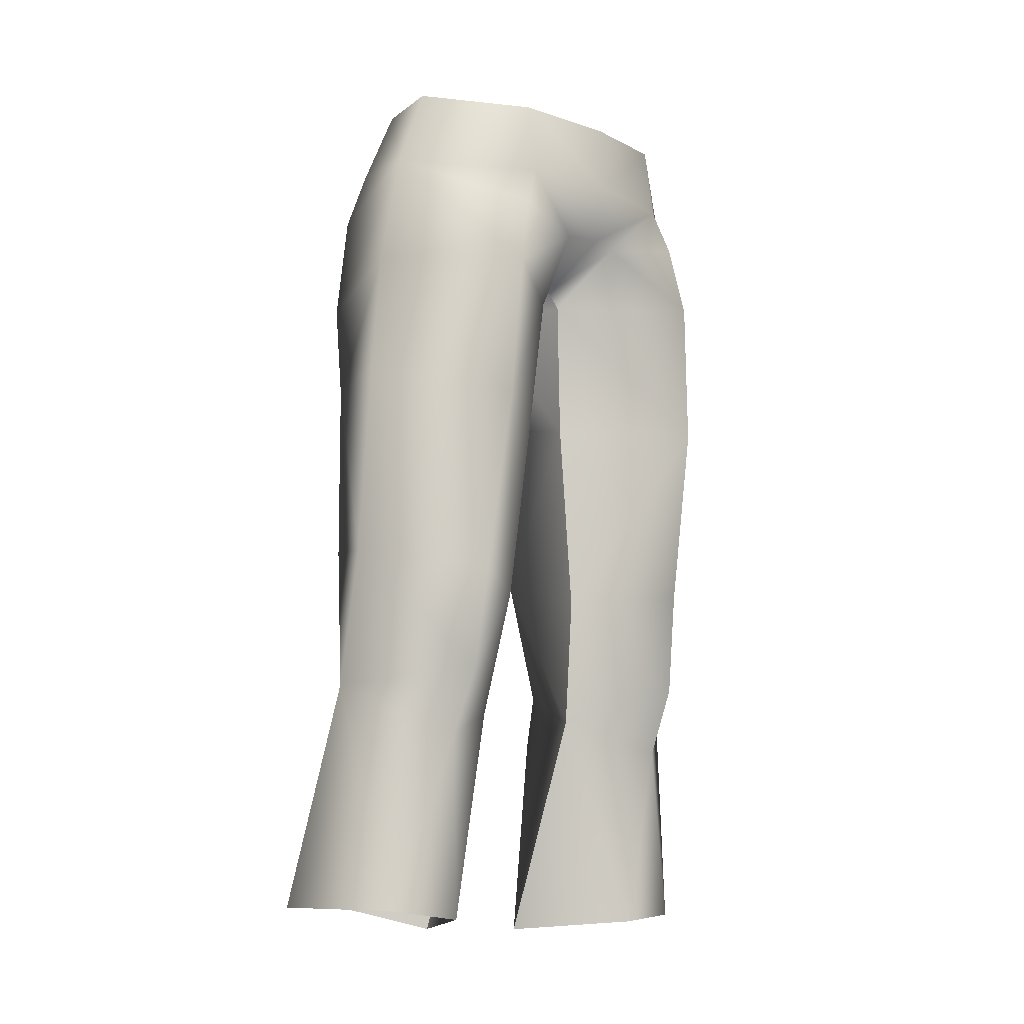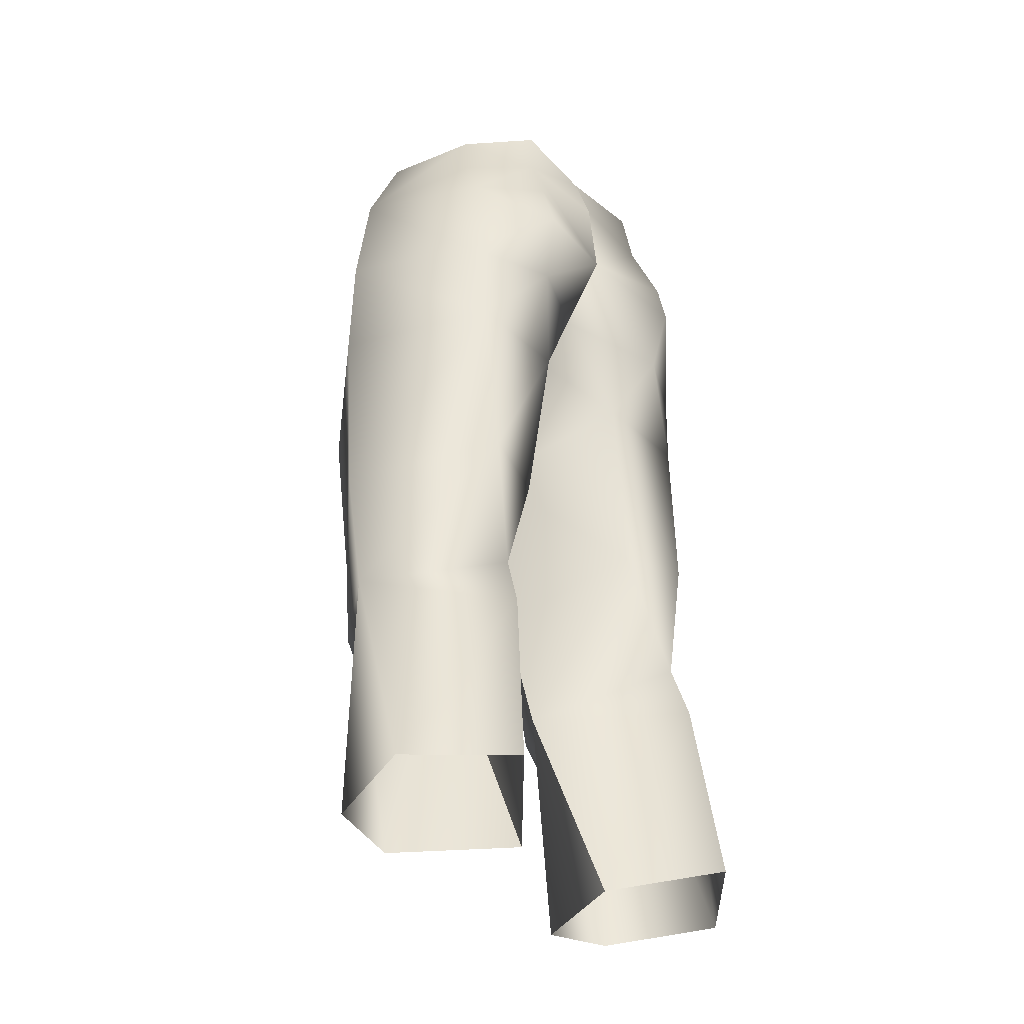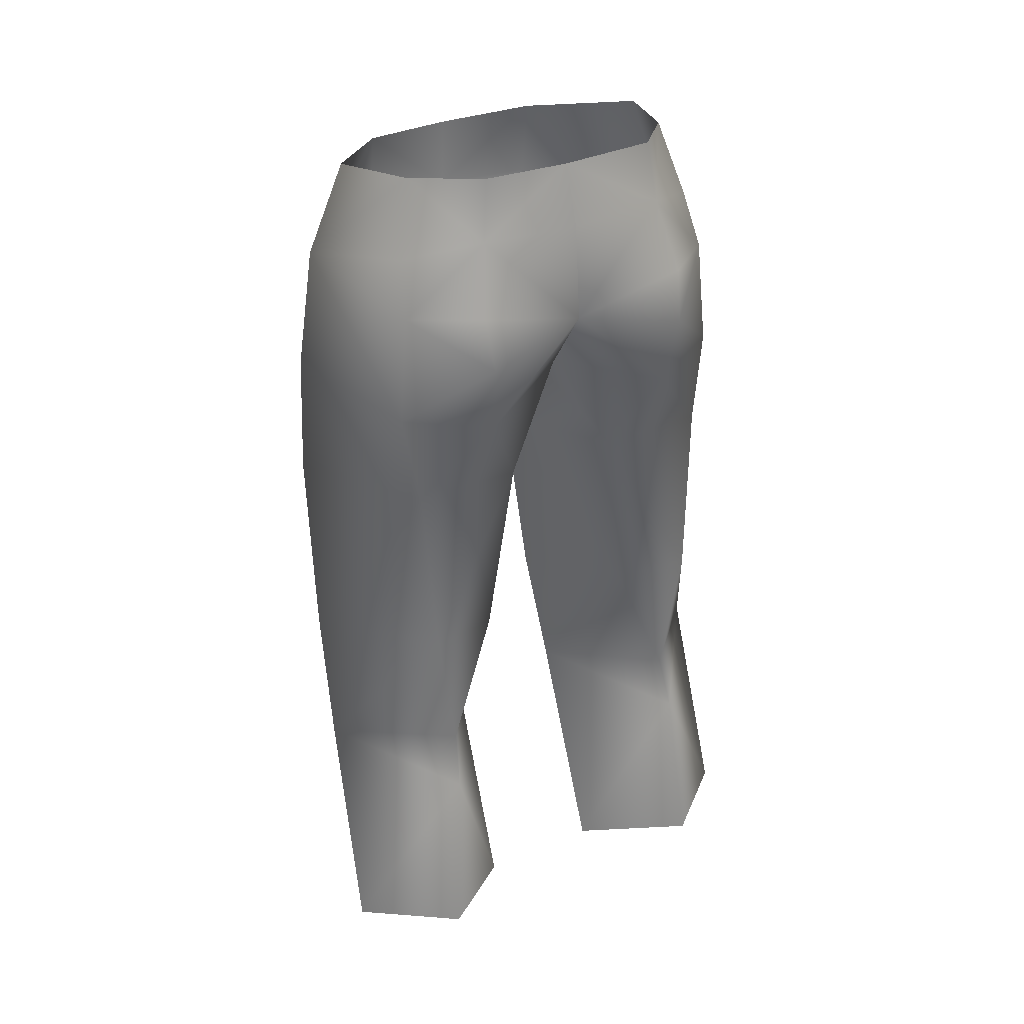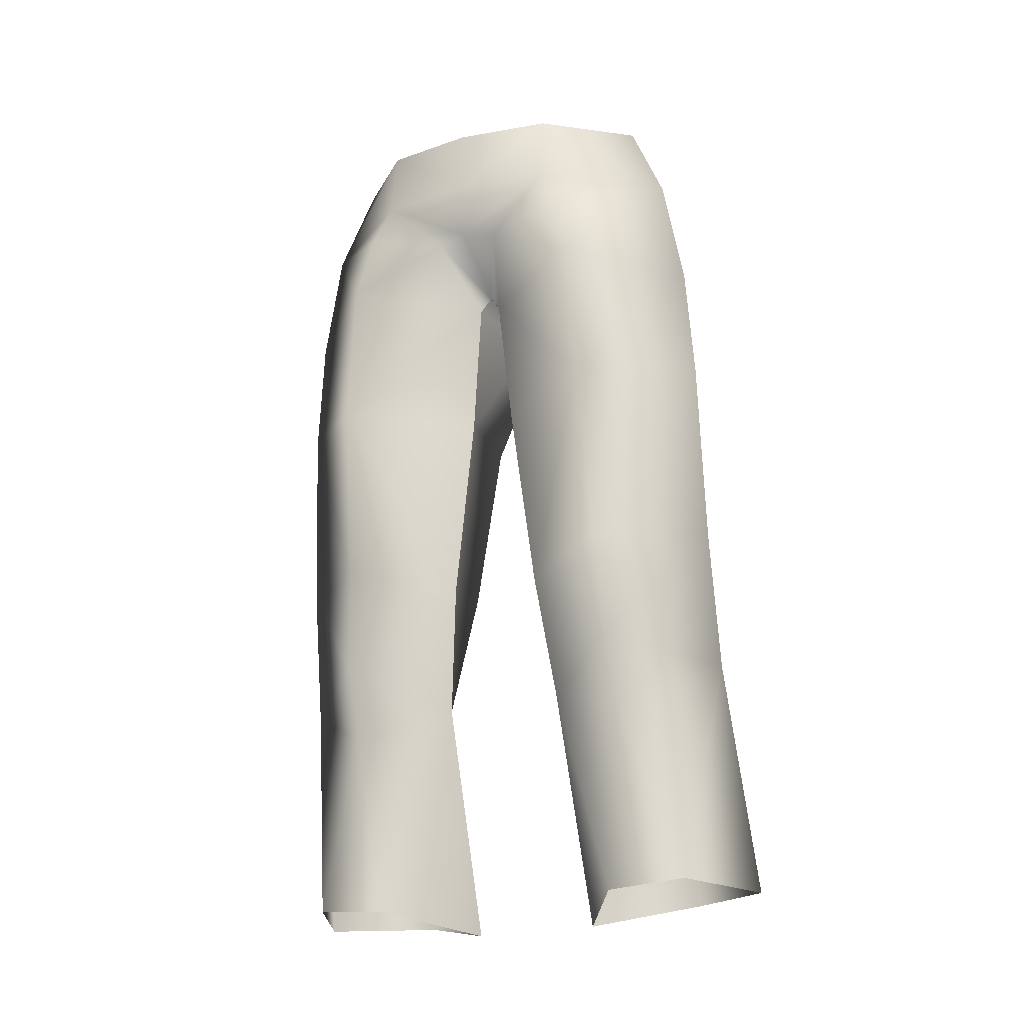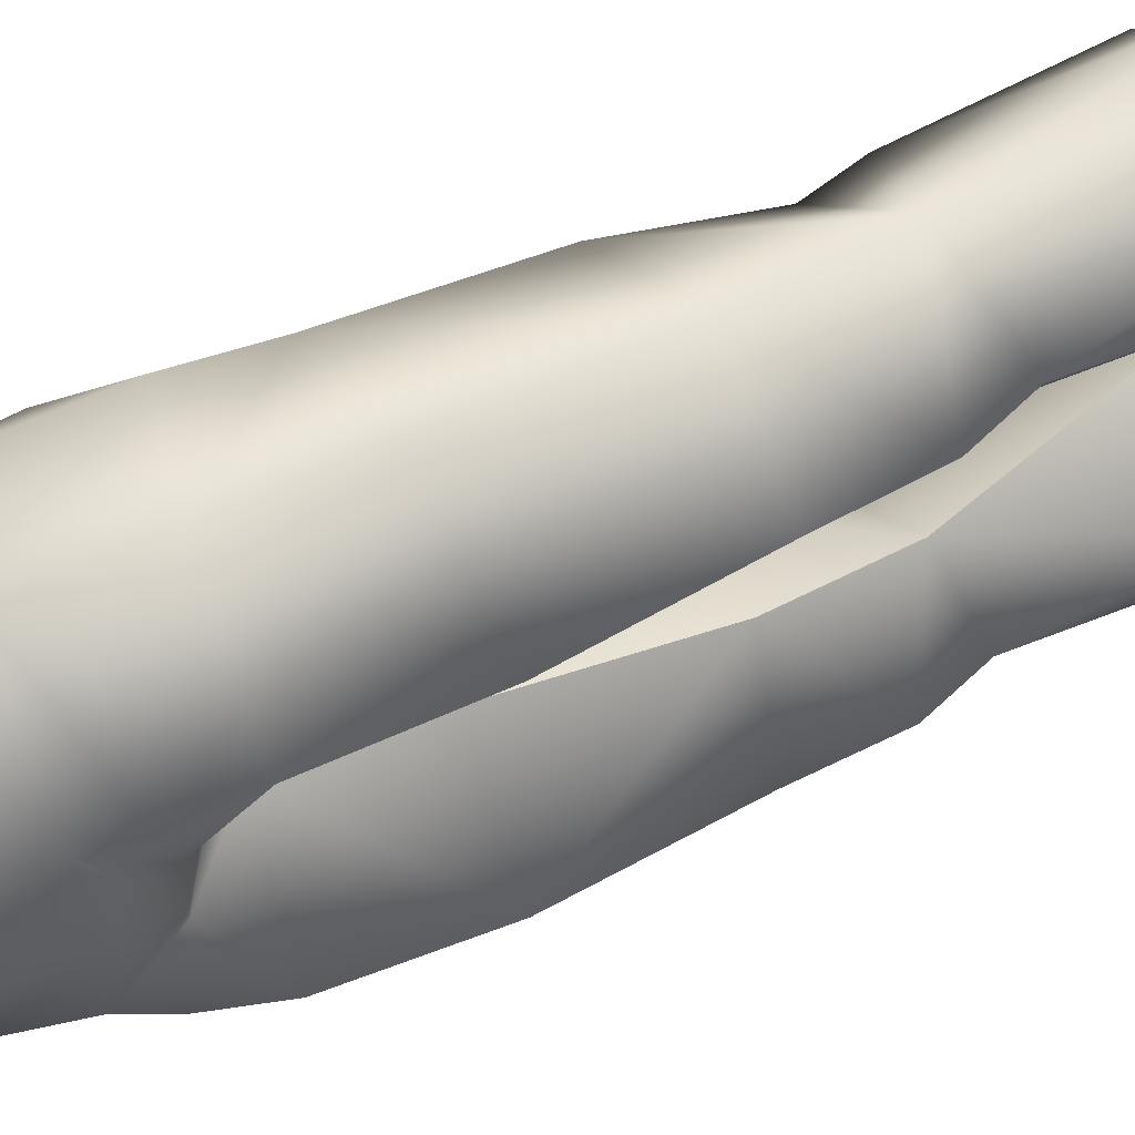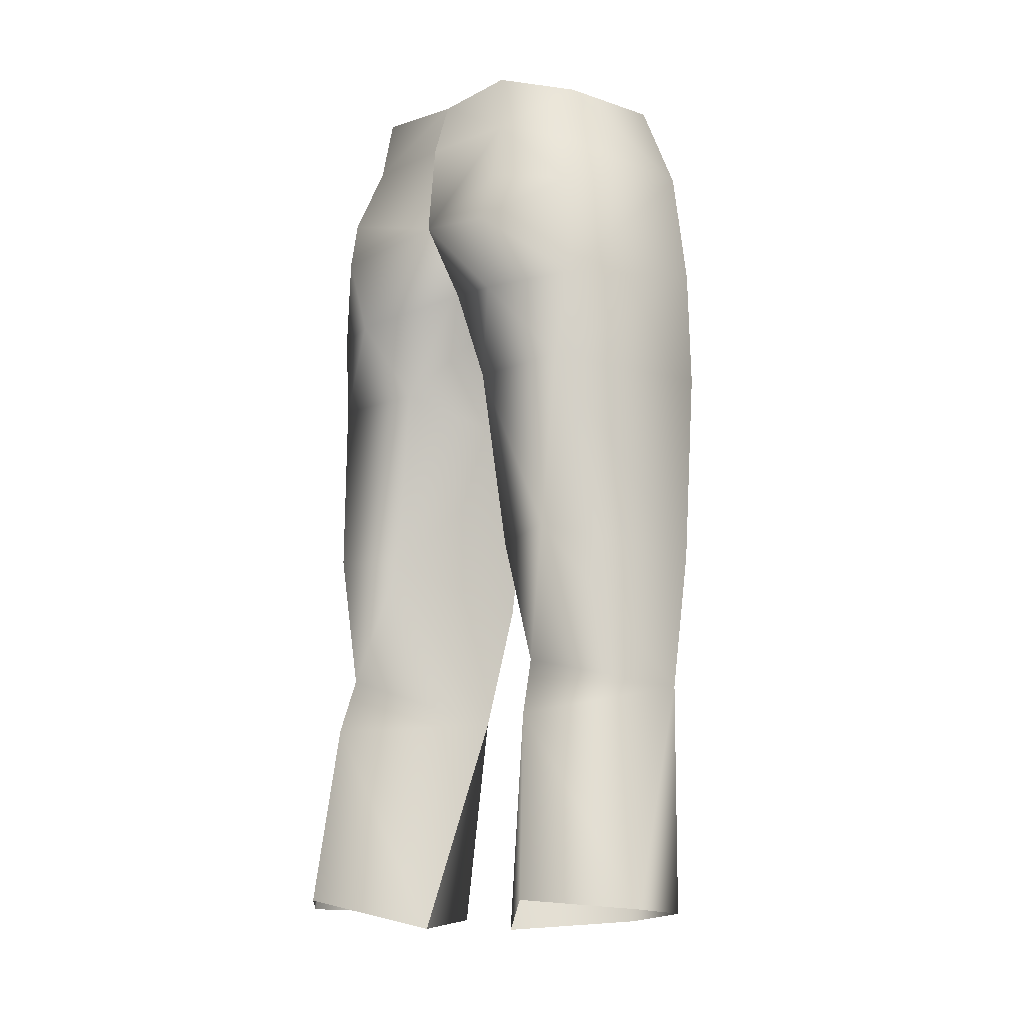
<metadata>
{"format":"obj","ext":"obj","renderer":"f3d","projection":"perspective","resolution":1024,"background":"white","views":[{"elev":-12.9,"azim":47.3,"up":"+Z"},{"elev":-36.3,"azim":-139.7,"up":"+Z"},{"elev":32.9,"azim":-120.2,"up":"+Z"},{"elev":-24.3,"azim":113.1,"up":"+Z"},{"elev":56.0,"azim":68.7,"up":"+Y"},{"elev":-12.0,"azim":-45.2,"up":"+Z"}]}
</metadata>
<code>
g rg_downbody_002
v -6.256 -1.839 96.55
v 2.38 -1.84 97.01
v 2.645 -2.652 95.77
v -4.786 -2.364 94.23
v -8.721 -2.065 96.2
v -11.91 -1.839 101.3
v 1.944 -3.546 85.38
v -9.863 -6.227 88.26
v -12.27 -9.228 94.35
v -13.5 -9.76 99.69
v -12.6 -10.06 103.4
v -10.7 -9.087 108.4
v -11.24 -1.839 108.3
v -9.138 -8.051 74.35
v -10.61 -13.46 74.93
v -9.787 -14.2 88.36
v -9.161 -15.29 95
v -8.879 -14.54 103
v 1.4 -5.274 70.99
v -0.4561 -6.364 61.43
v -10.29 -11.94 64.75
v -2.34 -19.31 62.76
v -0.5376 -19.23 73.01
v 0.6404 -19.18 87.3
v 0.9243 -18.66 96.17
v -11.53 -12.35 60.61
v -7.461 -20.02 46.33
v 0.7894 -16.65 46
v 3.23 -12.74 59.03
v 5.457 -12.58 63.99
v -7.02 -6.558 44.8
v -13.07 -13.5 47.01
v 1.823 -11.16 45.41
v -0.4561 -6.364 61.43
v 1.4 -5.274 70.99
v 6.502 -12.23 71.68
v 8.773 -11.89 84.93
v -7.02 -6.558 44.8
v 1.944 -3.546 85.38
v 2.645 -2.652 95.77
v 9.249 -11.19 95.82
v 1.192 -17.19 104.9
v -7.316 -13.94 106.9
v 7.427 -4.271 99.95
v 8.689 -10.05 101.1
v 2.38 -1.84 97.01
v 8.196 -1.84 100
v 8.118 -8.741 104.3
v 7.328 -8.707 110
v 0.7686 -14.5 111.4
v -5.697 -12.46 112.2
v 7.427 0.5923 99.95
v 8.118 5.062 104.3
v 9.031 -1.84 104.3
v 8.766 -1.84 109.5
v 7.328 5.028 110
v 2.644 -1.027 95.77
v 9.248 7.514 95.81
v 8.689 6.374 101.1
v 1.192 13.51 104.9
v 8.77 8.21 84.93
v 0.9233 14.98 96.17
v 1.942 -0.1334 85.38
v 1.396 1.595 70.99
v 6.498 8.555 71.68
v 0.6379 15.5 87.3
v -9.79 10.52 88.36
v -9.161 11.61 95
v 5.451 8.897 63.99
v -0.5417 15.55 73.01
v -10.62 9.784 74.93
v -9.865 2.548 88.26
v -12.27 5.549 94.35
v -0.4617 2.684 61.43
v 3.225 9.065 59.03
v -2.346 15.63 62.76
v -10.29 8.263 64.75
v -9.142 4.372 74.35
v 1.818 7.483 45.41
v 0.7848 12.97 46
v -7.465 16.34 46.33
v -11.53 8.671 60.61
v -0.4617 2.684 61.43
v -7.025 2.879 44.8
v 1.396 1.595 70.99
v 1.942 -0.1334 85.38
v -4.787 -1.316 94.23
v -8.721 -1.614 96.2
v -11.91 -1.839 101.3
v -13.5 6.081 99.69
v -8.879 10.86 103
v 2.644 -1.027 95.77
v -6.256 -1.839 96.55
v 2.38 -1.84 97.01
v -7.025 2.879 44.8
v -13.08 9.825 47.01
v 0.7687 10.82 111.4
v -5.697 8.779 112.2
v -7.316 10.26 106.9
v -10.7 5.408 108.4
v -10.09 4.866 112.9
v -9.819 -1.839 112.6
v -11.24 -1.839 108.3
v -12.6 6.38 103.4
v -10.09 -8.545 112.9
v -9.819 -1.839 112.6
f 1 2 3
f 3 4 1
f 1 4 5
f 5 6 1
f 4 3 7
f 7 8 4
f 5 4 8
f 5 8 9
f 6 5 9
f 9 10 6
f 11 6 10
f 6 11 12
f 12 13 6
f 14 8 7
f 8 14 15
f 15 16 8
f 9 8 16
f 16 17 9
f 10 9 17
f 17 18 10
f 18 11 10
f 12 11 18
f 7 19 14
f 19 20 14
f 14 20 21
f 14 21 15
f 15 21 22
f 15 22 23
f 16 15 23
f 23 24 16
f 16 24 25
f 25 17 16
f 21 20 26
f 22 21 26
f 27 22 26
f 22 27 28
f 29 22 28
f 30 22 29
f 23 22 30
f 26 20 31
f 31 32 26
f 26 32 27
f 29 28 33
f 34 29 33
f 34 30 29
f 30 34 35
f 35 36 30
f 30 36 23
f 24 23 36
f 36 37 24
f 25 24 37
f 38 34 33
f 37 36 35
f 35 39 37
f 37 39 40
f 40 41 37
f 37 41 25
f 42 25 41
f 17 25 42
f 42 18 17
f 43 18 42
f 18 43 12
f 41 40 44
f 44 45 41
f 41 45 42
f 44 40 46
f 46 47 44
f 48 44 47
f 45 44 48
f 42 45 48
f 42 48 49
f 49 50 42
f 42 50 51
f 51 43 42
f 12 43 51
f 52 47 46
f 47 52 53
f 53 54 47
f 47 54 48
f 49 48 54
f 54 55 49
f 56 55 54
f 46 57 52
f 52 57 58
f 58 59 52
f 59 53 52
f 60 53 59
f 56 53 60
f 54 53 56
f 61 58 57
f 62 58 61
f 58 62 60
f 60 59 58
f 57 63 61
f 61 63 64
f 64 65 61
f 66 61 65
f 61 66 62
f 62 66 67
f 67 68 62
f 60 62 68
f 69 65 64
f 70 65 69
f 65 70 66
f 67 66 70
f 70 71 67
f 72 67 71
f 67 72 73
f 73 68 67
f 64 74 69
f 74 75 69
f 69 75 76
f 69 76 70
f 71 70 76
f 71 76 77
f 78 71 77
f 71 78 72
f 74 79 75
f 75 79 80
f 75 80 76
f 76 80 81
f 82 76 81
f 76 82 77
f 77 82 83
f 78 77 83
f 84 79 74
f 85 78 83
f 78 85 86
f 86 72 78
f 87 72 86
f 88 72 87
f 88 73 72
f 73 88 89
f 89 90 73
f 68 73 90
f 90 91 68
f 68 91 60
f 86 92 87
f 93 87 92
f 93 88 87
f 88 93 89
f 92 94 93
f 95 83 82
f 82 96 95
f 81 96 82
f 60 97 56
f 98 97 60
f 60 99 98
f 98 99 100
f 100 101 98
f 102 101 100
f 100 103 102
f 89 103 100
f 99 60 91
f 100 99 91
f 91 104 100
f 100 104 89
f 104 90 89
f 91 90 104
f 51 105 12
f 12 105 106
f 106 13 12

</code>
